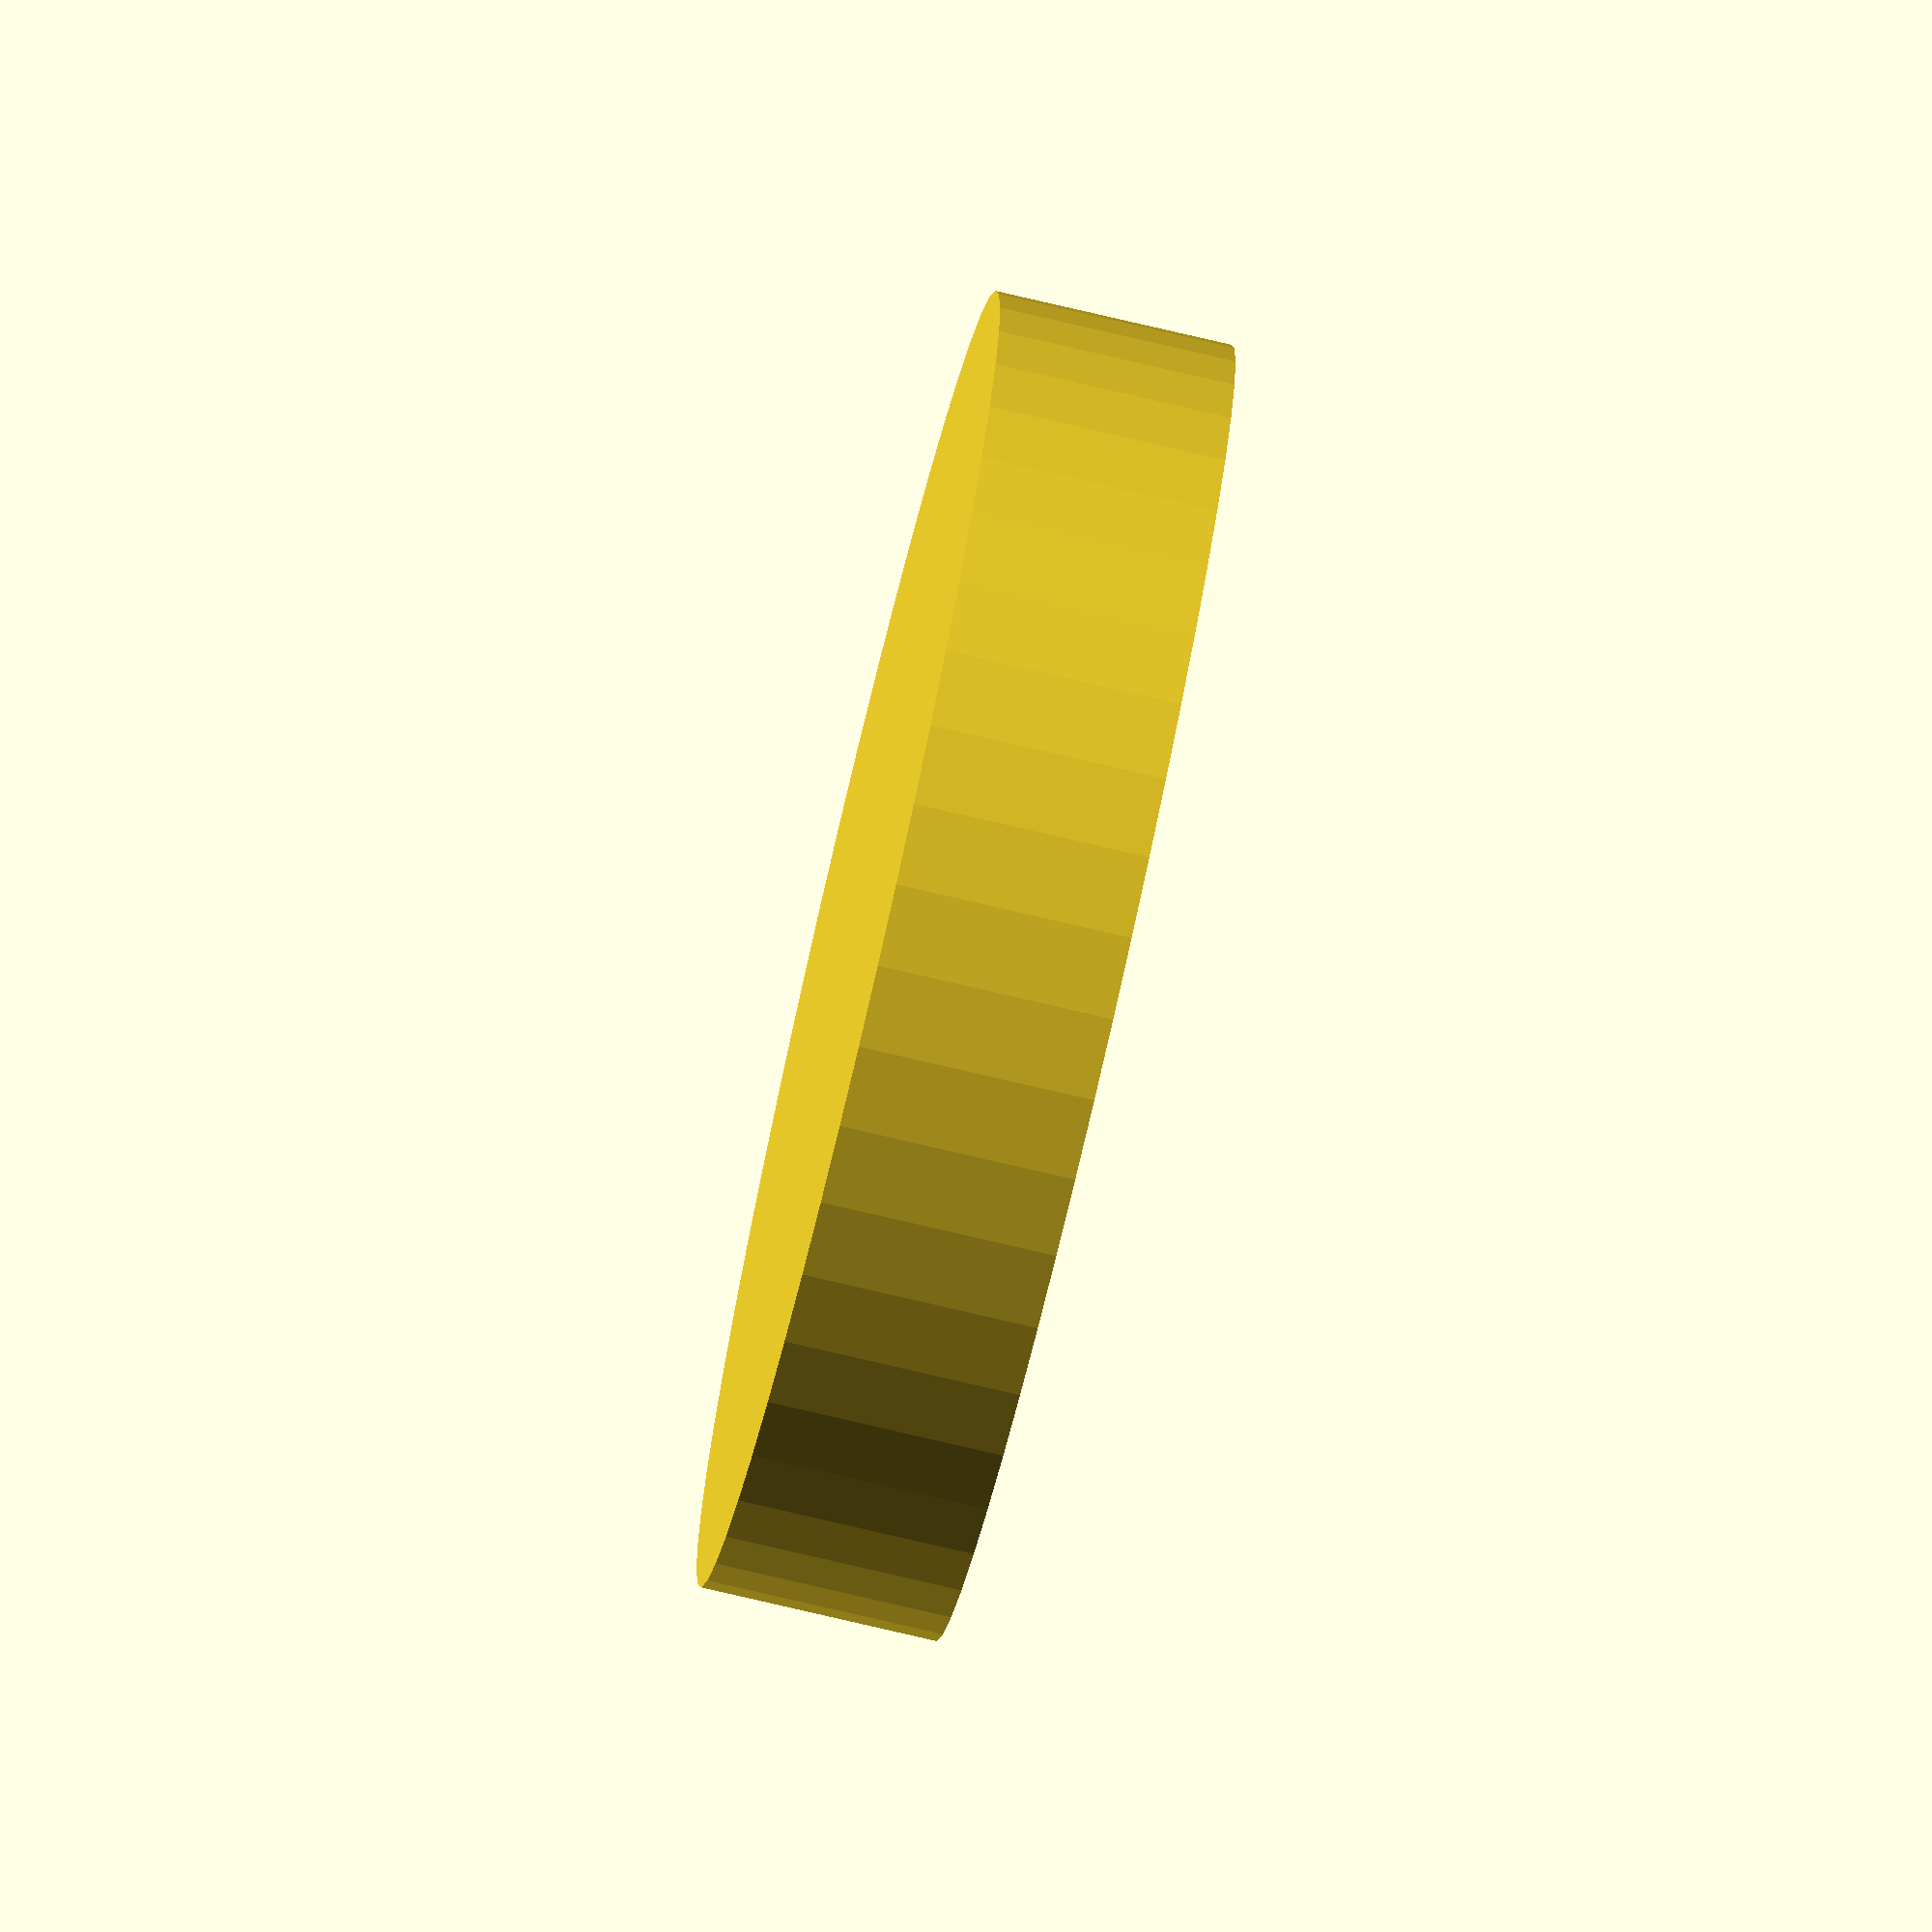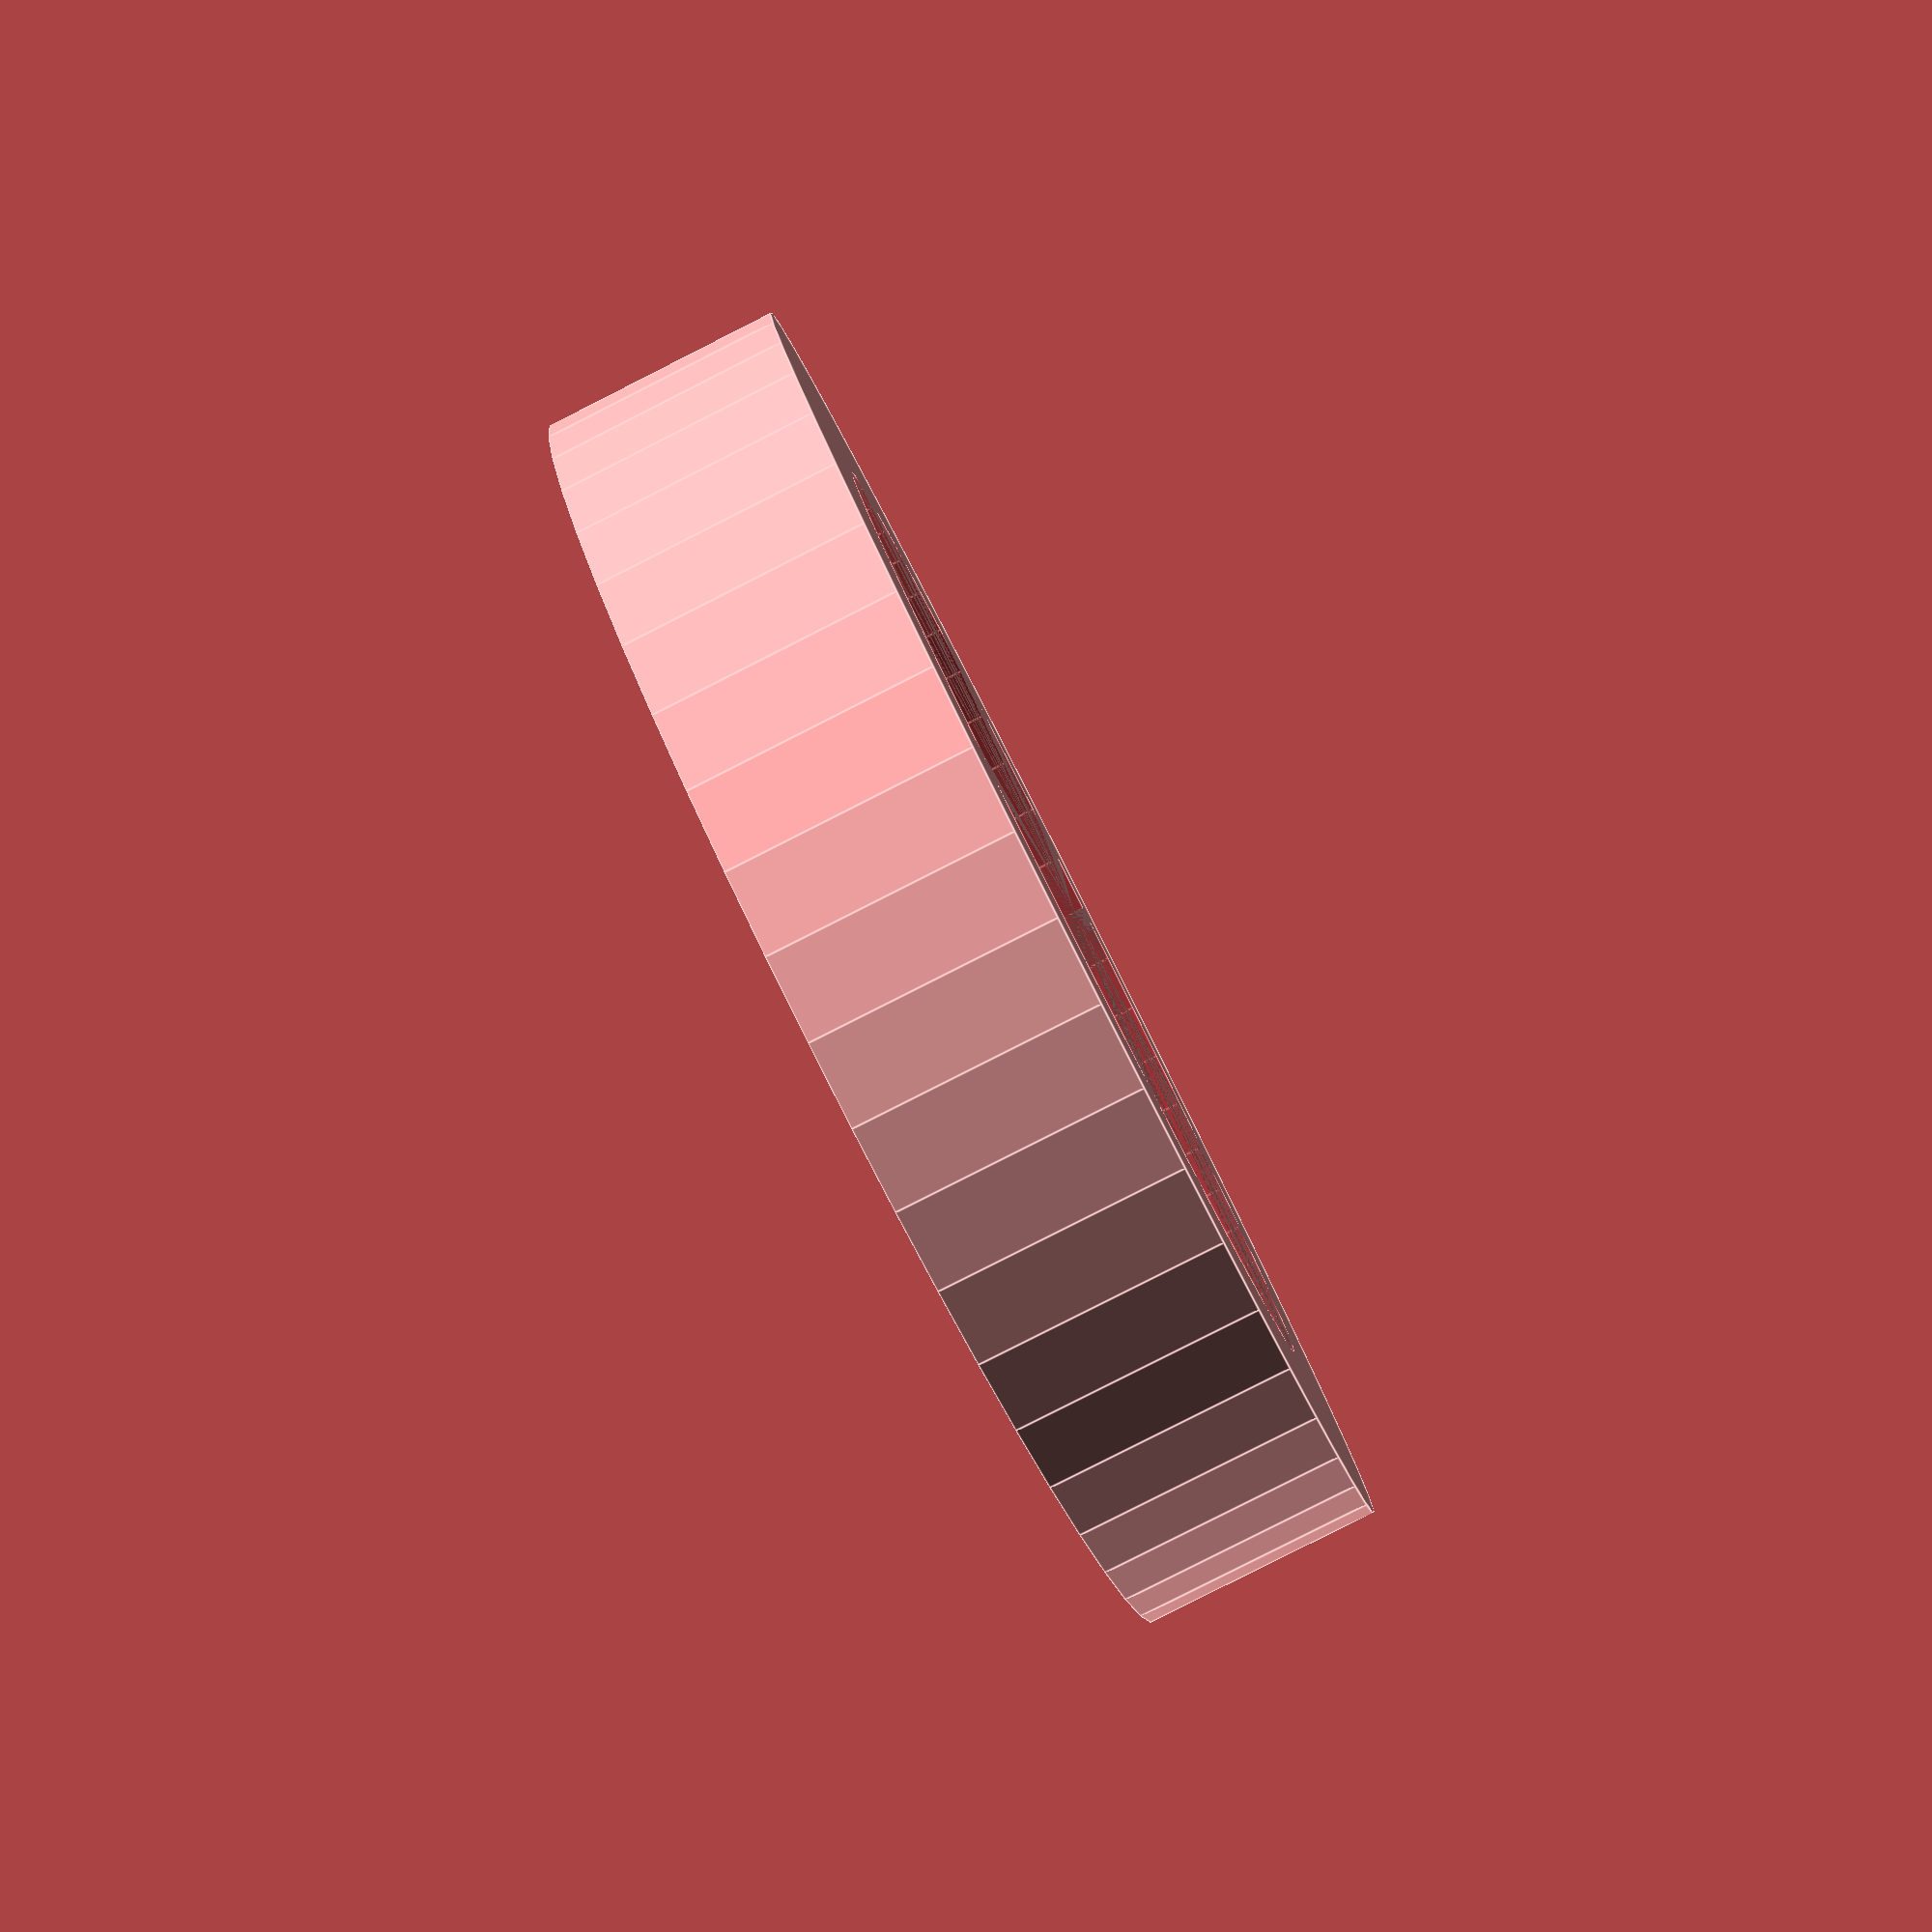
<openscad>
$fn = 50;


difference() {
	union() {
		translate(v = [0, 0, -4.0000000000]) {
			cylinder(h = 4, r = 11.0000000000);
		}
	}
	union() {
		#translate(v = [0, 0, -3.0000000000]) {
			cylinder(h = 3, r = 8.1000000000);
		}
	}
}
</openscad>
<views>
elev=76.8 azim=108.4 roll=256.8 proj=o view=solid
elev=264.0 azim=73.9 roll=243.2 proj=p view=edges
</views>
